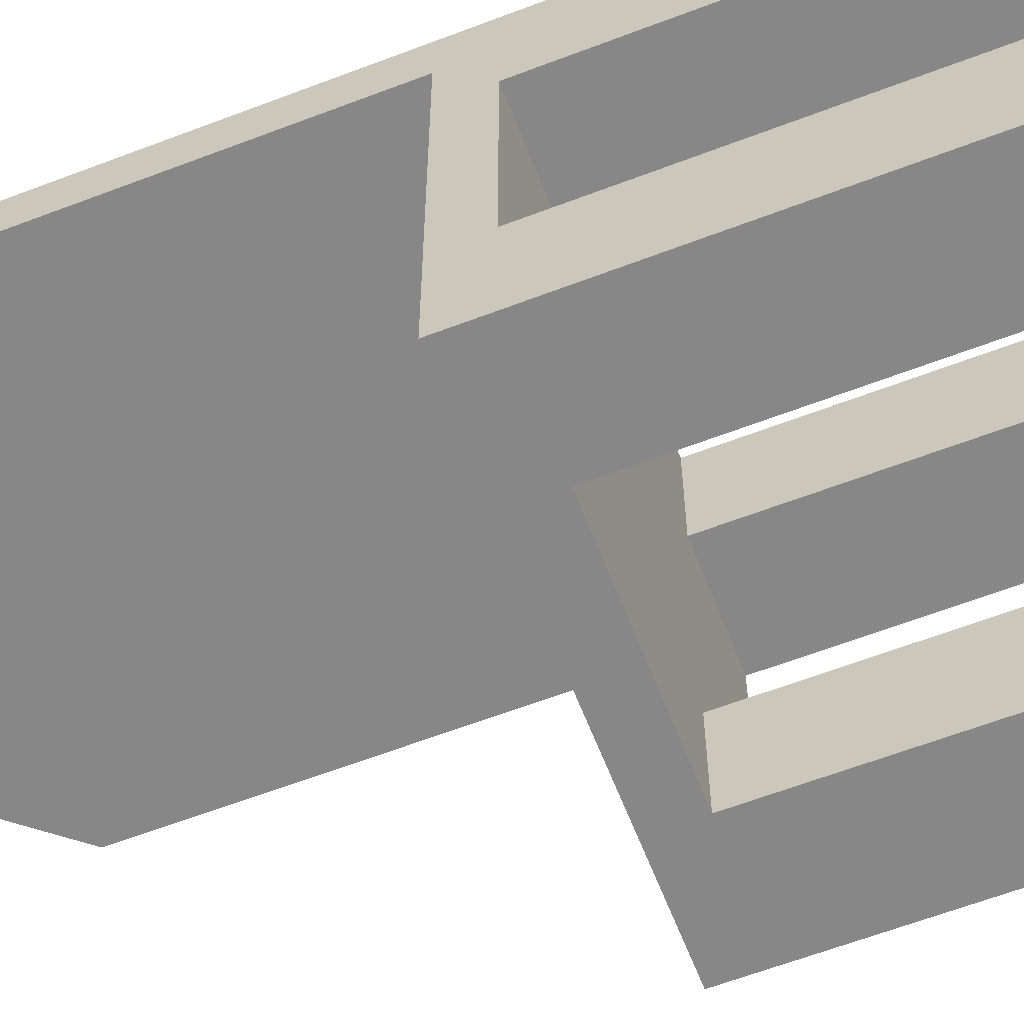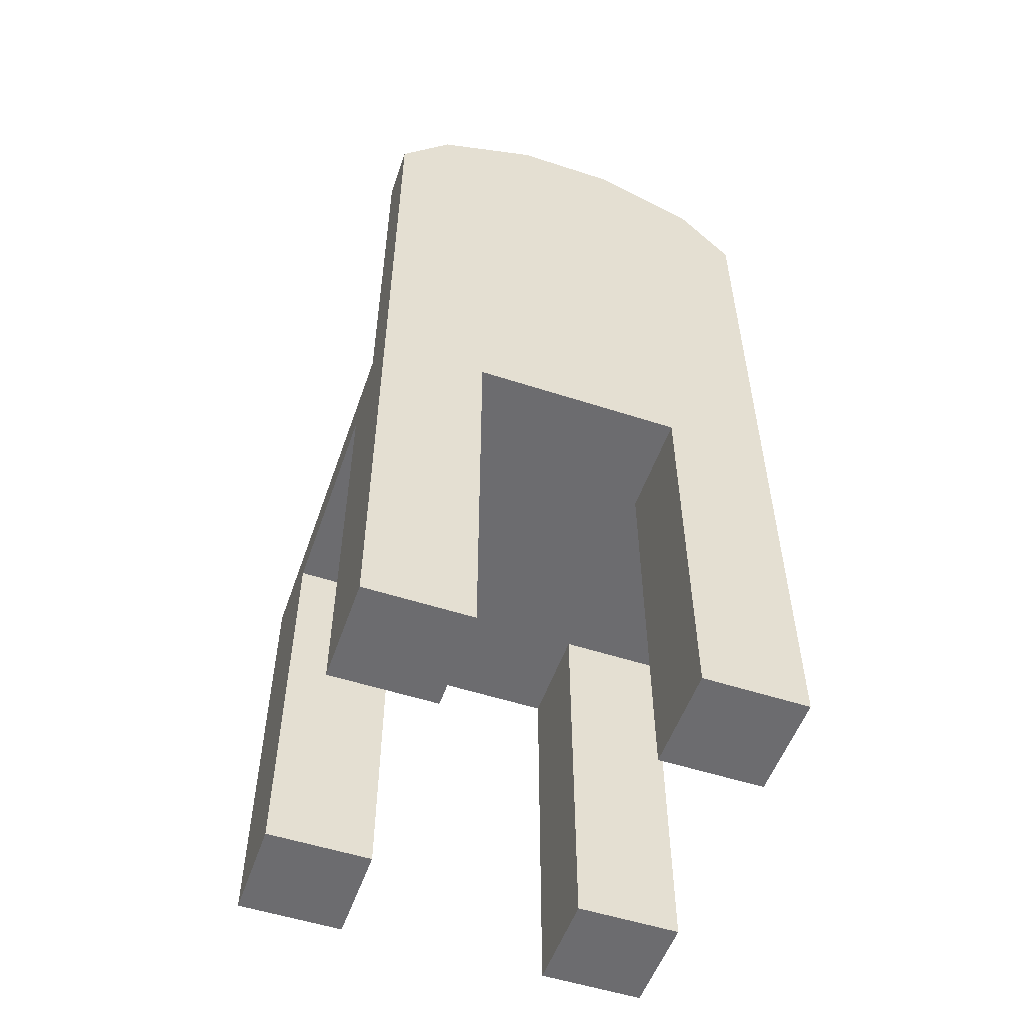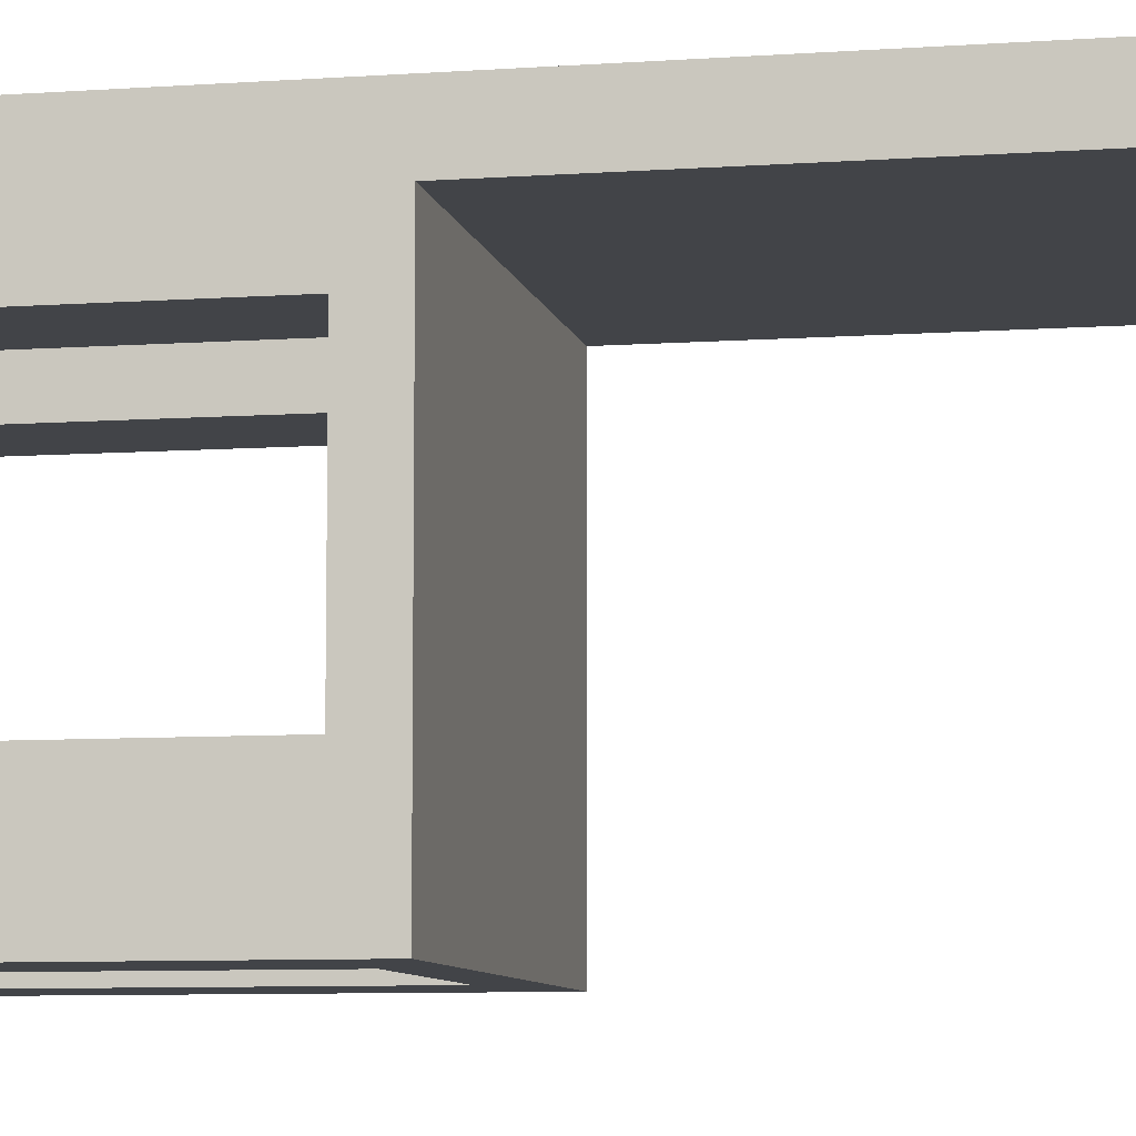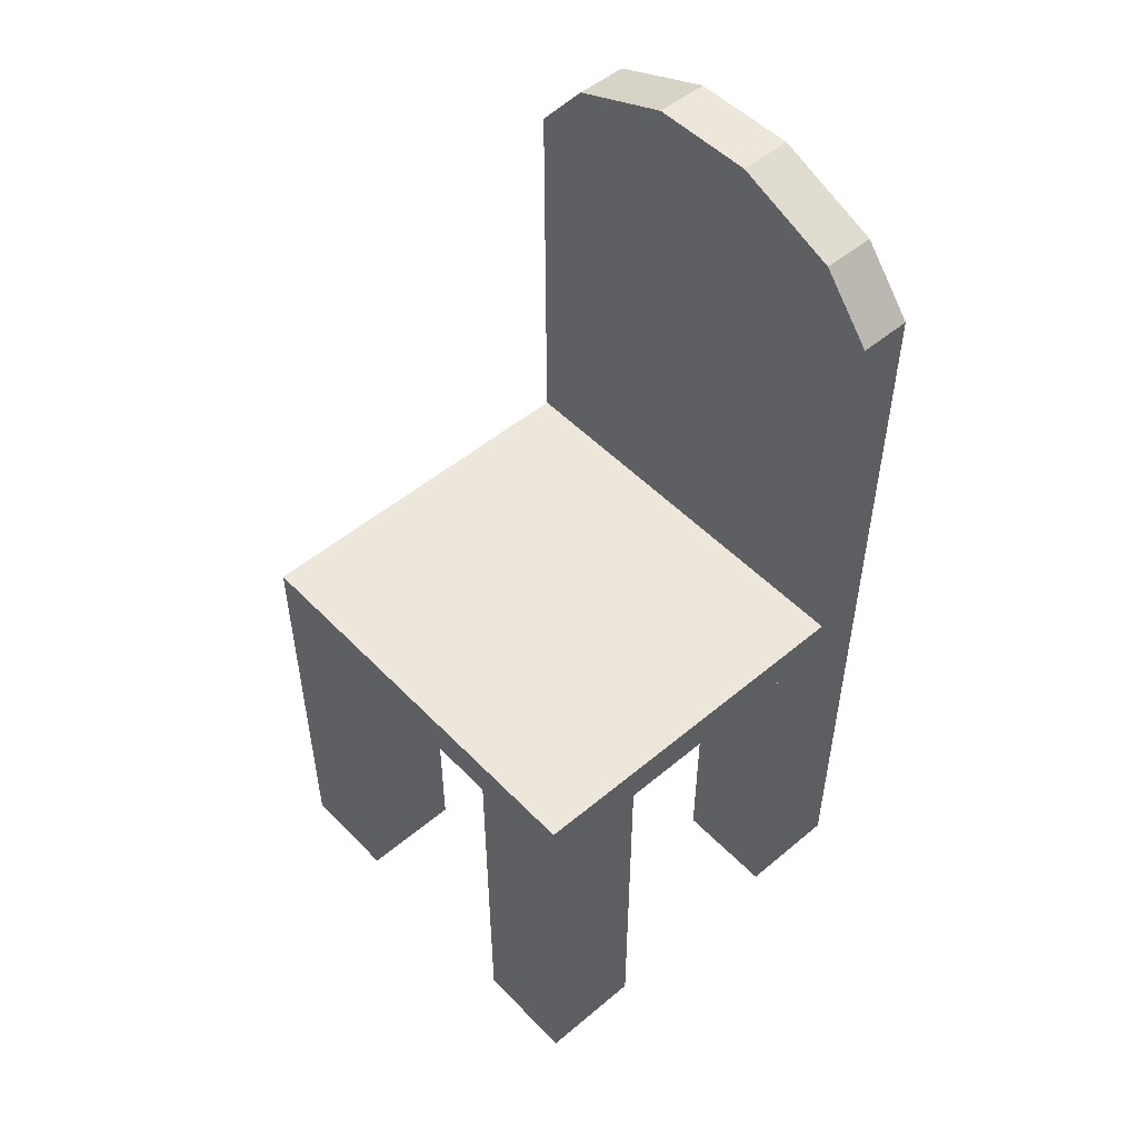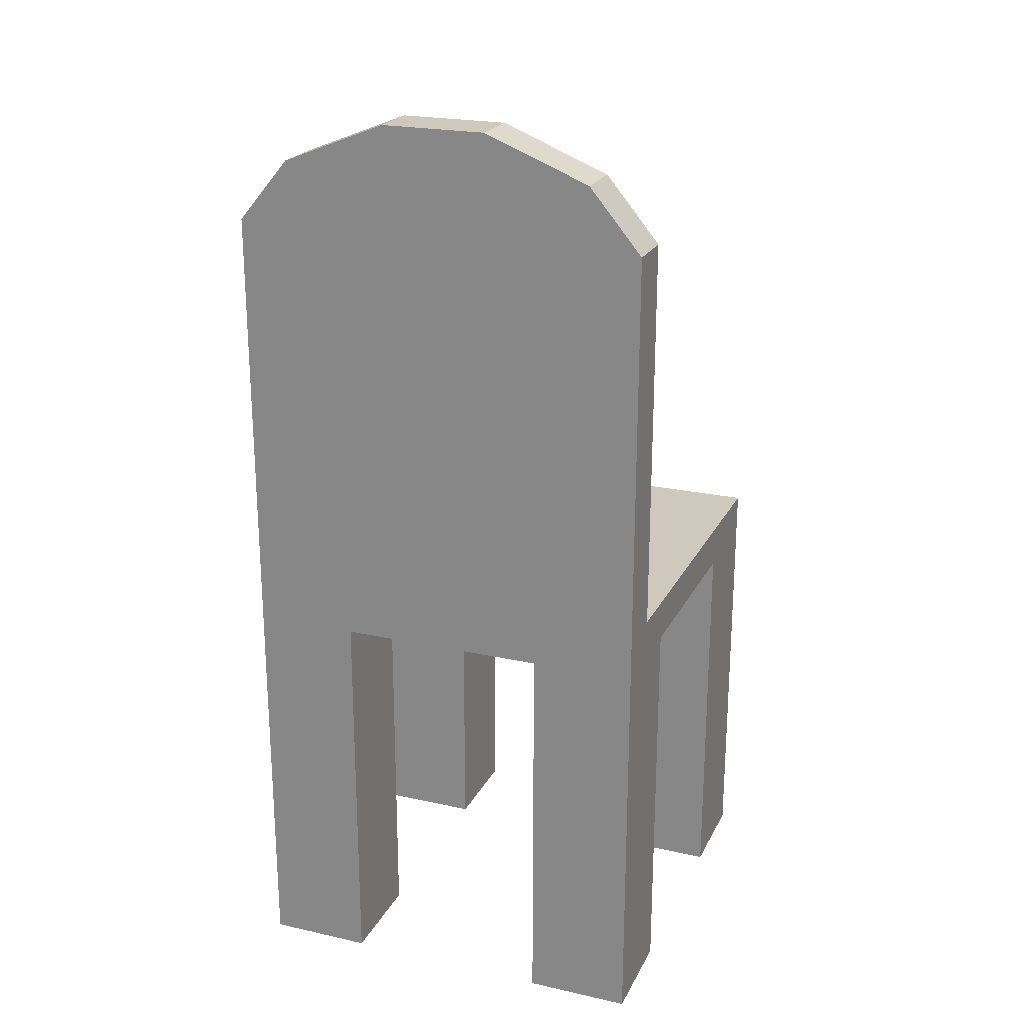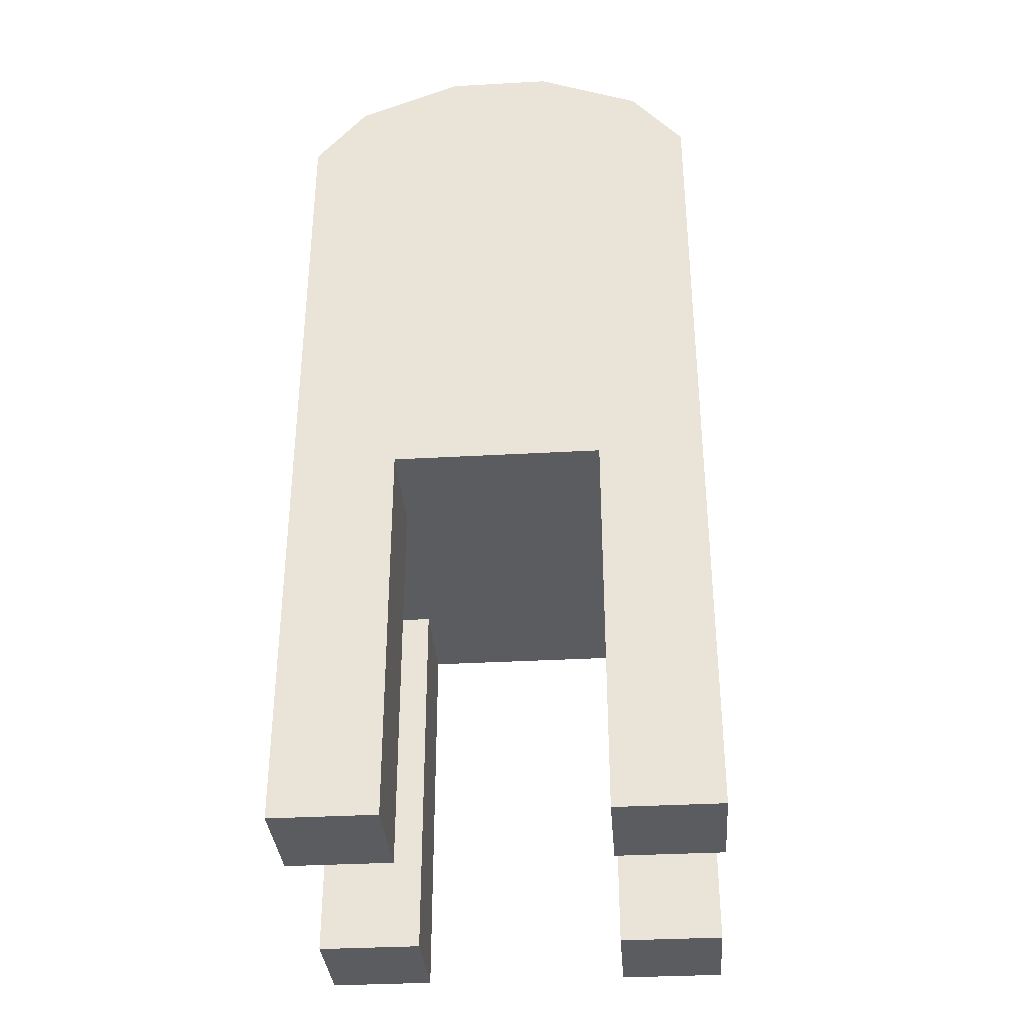
<metadata>
{"format":"obj","ext":"obj","renderer":"f3d","projection":"perspective","resolution":1024,"background":"white","views":[{"elev":-62.4,"azim":-68.8,"up":"+Z"},{"elev":-53.8,"azim":-19.1,"up":"+Y"},{"elev":-7.9,"azim":101.4,"up":"+Z"},{"elev":51.5,"azim":-132.2,"up":"+Y"},{"elev":22.4,"azim":21.0,"up":"+Y"},{"elev":-34.6,"azim":4.3,"up":"+Y"}]}
</metadata>
<code>
o Cube
v 1 1.9 -1
v 1 1.9 1
v -1 1.9 1
v -1 1.9 -1
v 1 2.1 -1
v 1 2.1 1
v -1 2.1 1
v -1 2.1 -1
v 1 1.9 0
v 0 1.9 -1
v 0 1.9 1
v -1 1.9 -0
v 0 2.1 -1
v 1 1.9 0.5
v -0.5 1.9 -1
v -0.5 1.9 1
v -1 1.9 -0.5
v 1 1.9 -0.5
v 0.5 1.9 -1
v 0.5 1.9 1
v -1 1.9 0.5
v 0 2.1 1
v 1 2.1 1e-06
v 0.5 1.9 0.5
v 0.5 1.9 -0.5
v -0.5 1.9 -0.5
v -0.5 1.9 0.5
v -0.5 0 1
v -1 0 1
v -1 0 0.5
v -0.5 0 0.5
v 1 0 0.5
v 1 0 1
v 0.5 0 1
v 0.5 0 0.5
v 1 0 -1
v 1 0 -0.5
v 0.5 0 -1
v 0.5 0 -0.5
v -0.5 0 -1
v -1 0 -1
v -1 0 -0.5
v -0.5 0 -0.5
v -1 2.1 -0
v 1 2.1 0.5
v -0.5 2.1 -1
v -0.5 2.1 1
v -1 2.1 -0.5
v -0.25 4.5 0.75
v 0.5 2.1 1
v 0.5 2.1 -1
v -0.5 4.4 0.75
v 1 2.1 -0.5
v -1 2.1 0.5
v 0.5 4.4 1
v -0.75 4.3 1
v 1 2.1 0.75
v -0.75 2.1 -1
v -0.75 2.1 1
v -1 2.1 -0.75
v -0.75 4.3 0.75
v 1 2.1 0.25
v -1 2.1 -0.25
v 0.25 2.1 1
v 0.25 2.1 -1
v 0 2.1 0.75
v 1 2.1 -0.25
v -1 2.1 0.25
v -0.25 2.1 1
v -0.25 2.1 -1
v -0.5 4.4 1
v 0.75 2.1 1
v 0.75 2.1 -1
v 1 2.1 -0.75
v -1 2.1 0.75
v 0.5 2.1 0.75
v 0.25 4.5 0.75
v 0 4.5 1
v 0.75 4.3 0.75
v 0.25 4.5 1
v -0.5 2.1 0.75
v -0.25 4.5 1
v 0 4.5 0.75
v 1 4 0.75
v -1 4 1
v -1 4 0.75
v -0.25 2.1 0.75
v 0.25 2.1 0.75
v 1 4 1
v 0.5 4.4 0.75
v 0.75 4.3 1
v 0.75 2.1 0.75
v -0.75 2.1 0.75
f 27 31 30
f 62 14 9
f 69 47 16
f 48 60 17
f 10 13 65
f 20 34 33
f 25 39 37
f 26 43 40
f 55 78 22
f 83 49 82
f 28 29 30
f 21 30 29
f 3 29 28
f 16 28 31
f 32 33 34
f 24 35 34
f 2 33 32
f 14 32 35
f 37 39 38
f 18 37 36
f 19 38 39
f 1 36 38
f 43 42 41
f 17 42 43
f 4 41 42
f 15 40 41
f 26 25 27
f 7 85 86
f 49 52 71
f 52 61 56
f 90 84 66
f 84 79 91
f 57 84 89
f 90 77 80
f 79 90 55
f 77 83 78
f 86 85 56
f 88 23 67
f 21 27 30
f 18 1 74
f 53 67 18
f 1 5 74
f 74 53 18
f 62 45 14
f 67 23 9
f 9 18 67
f 2 14 57
f 57 6 2
f 9 23 62
f 45 57 14
f 20 2 72
f 6 72 2
f 50 64 20
f 22 69 11
f 47 59 16
f 7 3 59
f 16 11 69
f 20 72 50
f 64 22 11
f 59 3 16
f 11 20 64
f 21 3 75
f 7 75 3
f 54 68 21
f 63 48 17
f 68 44 12
f 21 75 54
f 17 12 63
f 8 4 60
f 44 63 12
f 60 4 17
f 12 21 68
f 73 5 1
f 1 19 73
f 10 15 70
f 4 8 58
f 58 46 15
f 70 13 10
f 65 51 19
f 73 19 51
f 15 4 58
f 46 70 15
f 65 19 10
f 2 20 33
f 18 25 37
f 15 26 40
f 59 47 85
f 69 22 85
f 64 50 89
f 72 6 89
f 89 91 55
f 55 80 78
f 78 82 71
f 71 56 85
f 85 7 59
f 47 69 85
f 50 72 89
f 89 55 22
f 78 71 22
f 85 22 71
f 64 89 22
f 78 83 82
f 31 28 30
f 3 21 29
f 16 3 28
f 27 16 31
f 35 32 34
f 20 24 34
f 14 2 32
f 24 14 35
f 36 37 38
f 1 18 36
f 25 19 39
f 19 1 38
f 40 43 41
f 26 17 43
f 17 4 42
f 4 15 41
f 12 17 26
f 27 21 12
f 11 16 27
f 24 20 11
f 9 14 24
f 25 18 9
f 10 19 25
f 26 15 10
f 27 12 26
f 24 11 27
f 25 9 24
f 26 10 25
f 24 27 25
f 75 7 86
f 82 49 71
f 71 52 56
f 66 52 83
f 81 93 86
f 75 86 93
f 61 52 86
f 49 83 52
f 77 90 83
f 79 84 90
f 57 92 84
f 76 88 84
f 86 52 66
f 86 87 81
f 83 90 66
f 84 92 76
f 88 66 84
f 66 87 86
f 89 84 91
f 6 57 89
f 55 90 80
f 91 79 55
f 80 77 78
f 61 86 56
f 62 23 76
f 67 53 65
f 74 5 73
f 73 51 74
f 65 13 66
f 58 8 60
f 13 70 87
f 46 58 60
f 60 48 46
f 63 44 87
f 68 54 93
f 93 81 68
f 54 75 93
f 48 63 46
f 70 46 63
f 74 51 53
f 45 62 76
f 53 51 65
f 70 63 87
f 68 81 87
f 87 66 13
f 76 92 45
f 66 88 65
f 44 68 87
f 23 88 76
f 92 57 45
f 65 88 67

</code>
